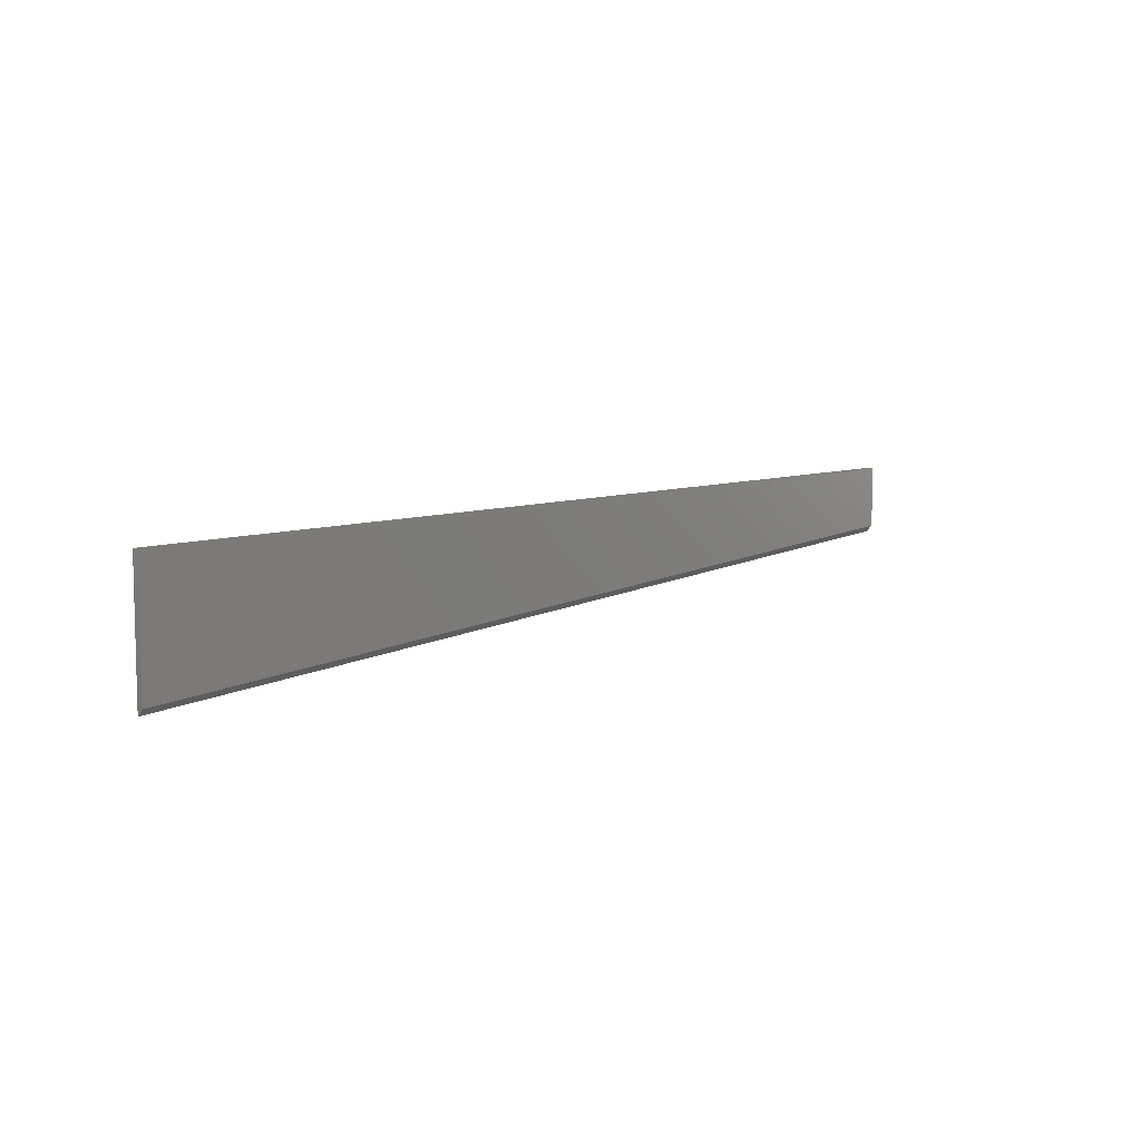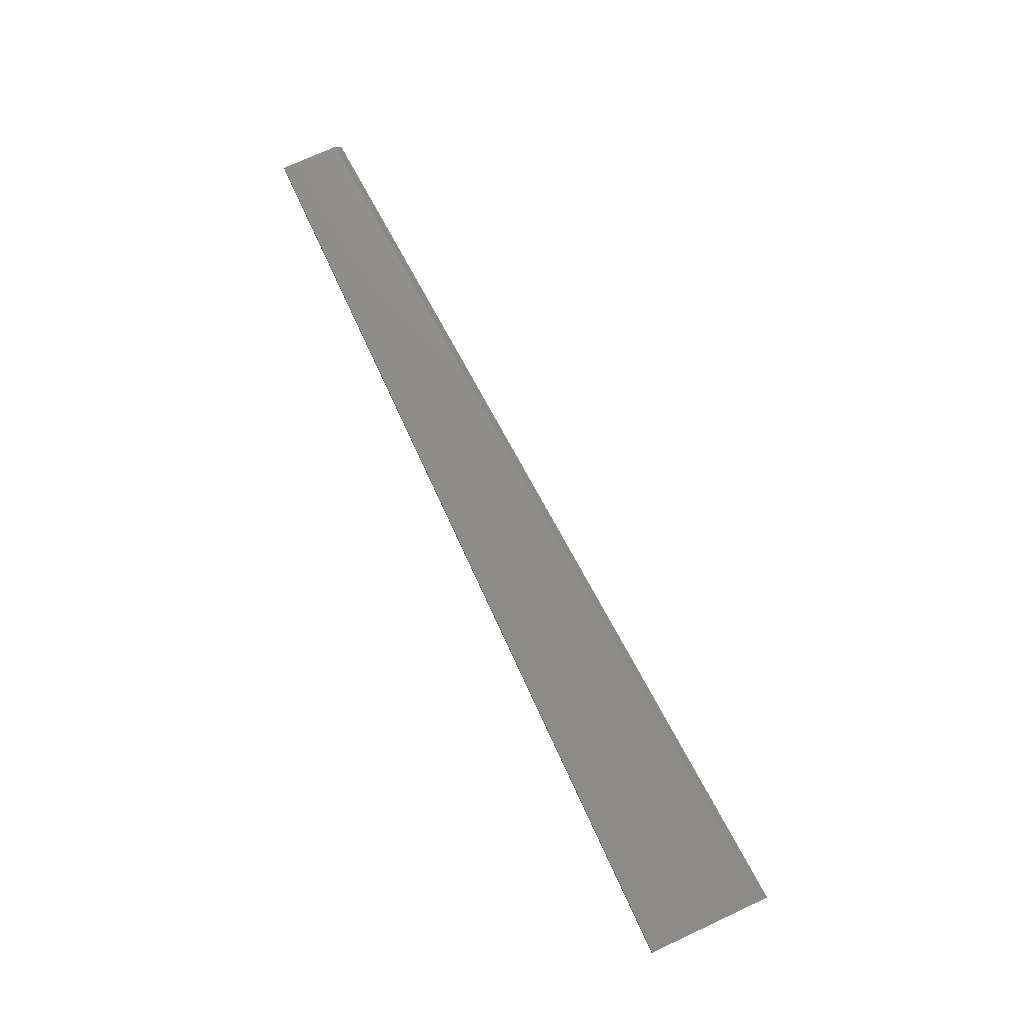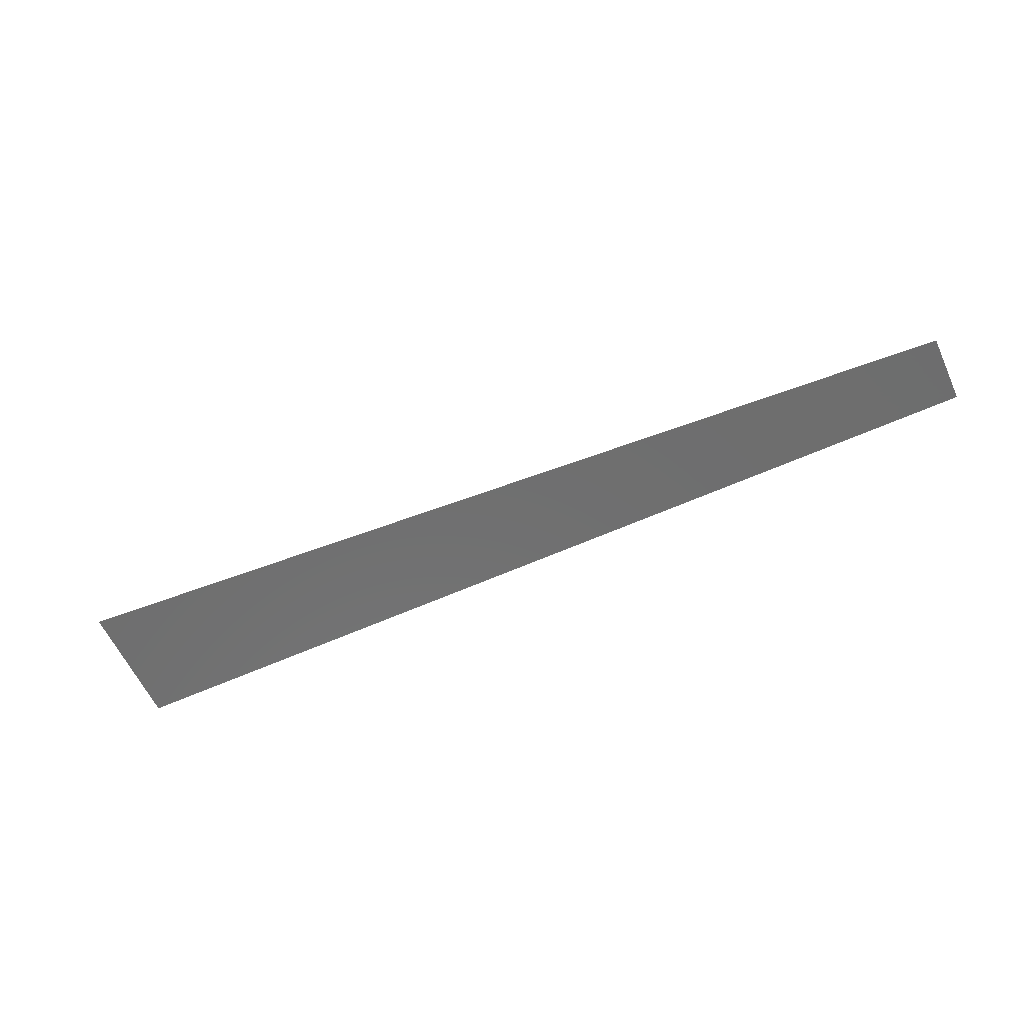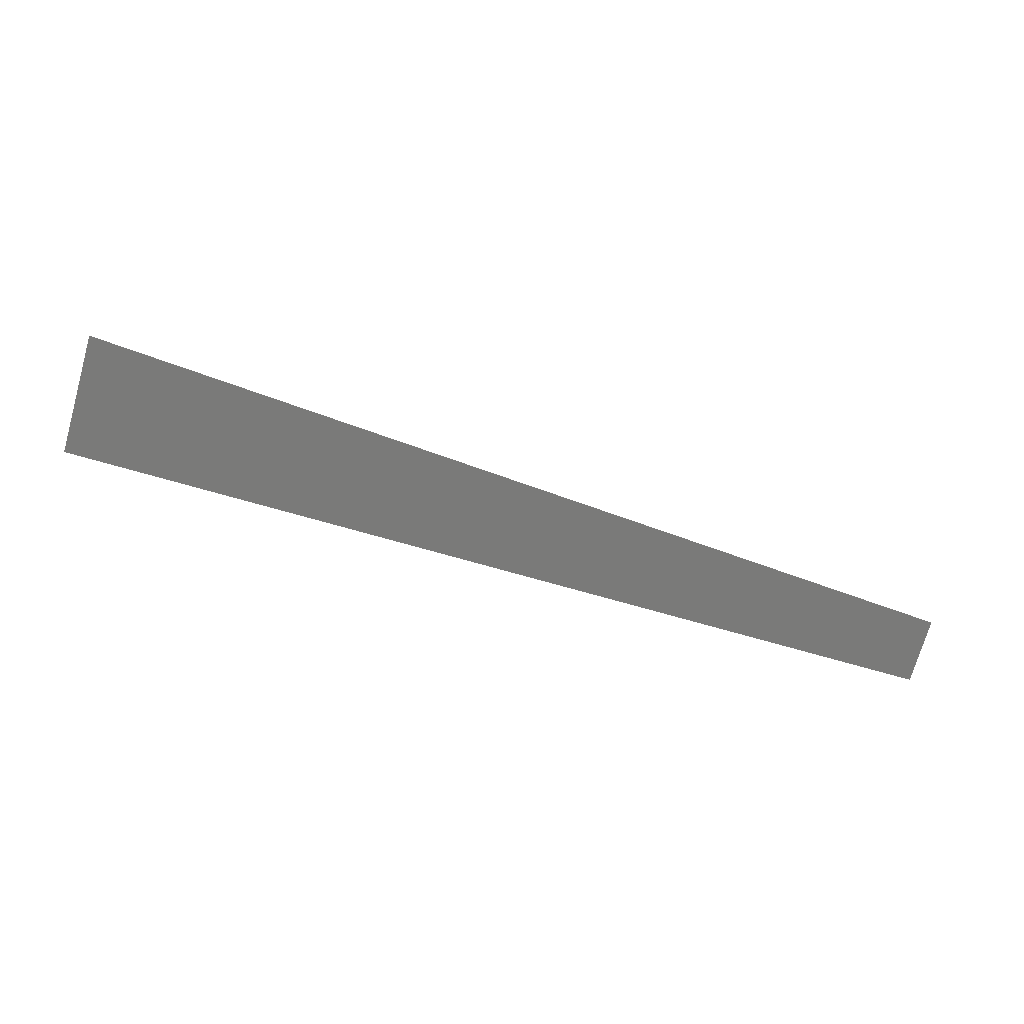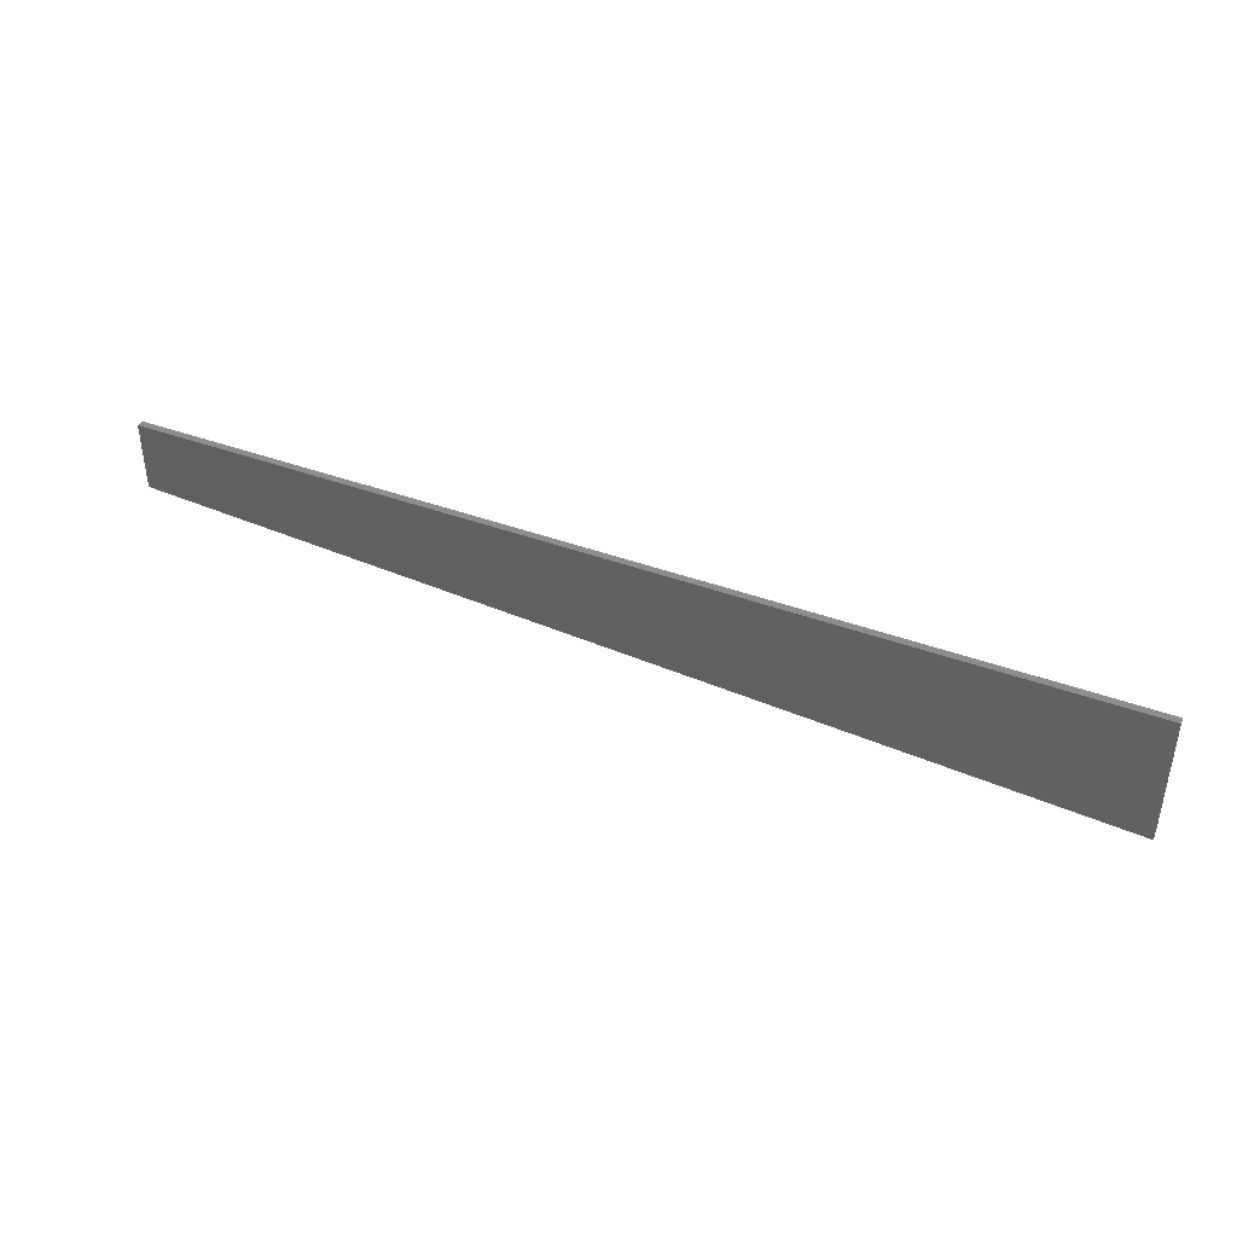
<metadata>
{"format":"stl","ext":"stl","renderer":"f3d","projection":"perspective","resolution":1024,"background":"white","views":[{"elev":8.0,"azim":133.7,"up":"+Z"},{"elev":74.5,"azim":65.2,"up":"+Y"},{"elev":-60.3,"azim":-155.4,"up":"+Y"},{"elev":-73.0,"azim":164.1,"up":"+Y"},{"elev":41.0,"azim":24.2,"up":"+Z"}]}
</metadata>
<code>
# stl→obj: 8 verts, 12 faces
v -0.3203 4.753e-19 -0.007797
v -0.3203 4.788e-18 0.06324
v 0.75 5.579e-17 -0.0754
v 0.75 6.42e-17 0.06324
v -0.3203 -0.007812 0.06324
v -0.3203 -0.007812 -0.01562
v 0.75 -0.007812 -0.08322
v 0.75 -0.007812 0.06324
f 1 2 3
f 3 2 4
f 5 2 6
f 6 2 1
f 7 3 8
f 8 3 4
f 6 7 5
f 5 7 8
f 6 1 7
f 7 1 3
f 8 4 5
f 5 4 2

</code>
